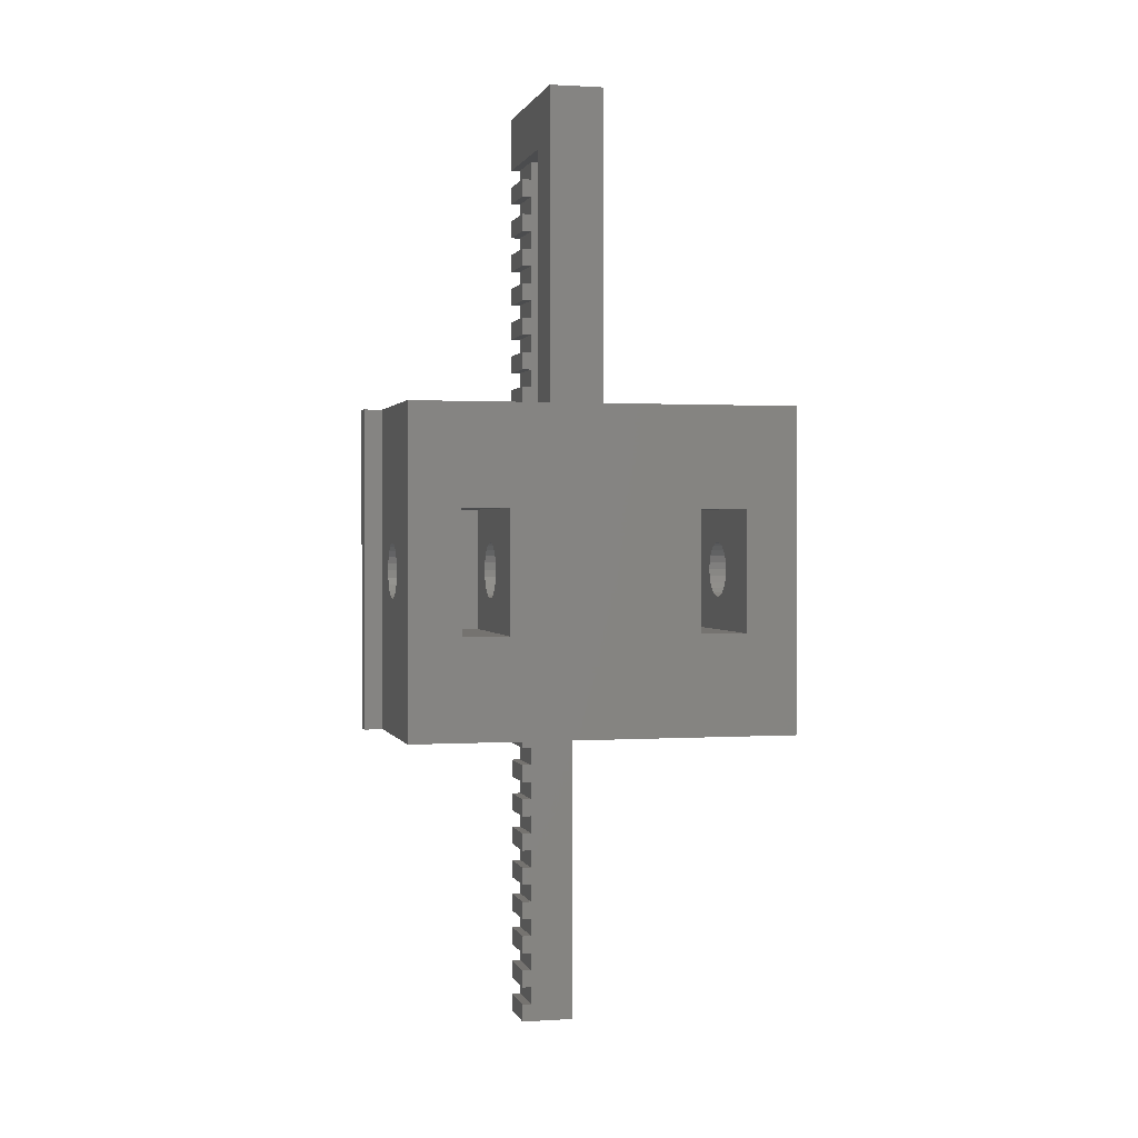
<metadata>
{"format":"stl","ext":"stl","renderer":"f3d","projection":"perspective","resolution":1024,"background":"white","views":[{"elev":1.0,"azim":-13.7,"up":"+Y"}]}
</metadata>
<code>
# stl→obj: 439 verts, 882 faces
v 22.9 17.5 1.322e-16
v 22.9 0 1
v 22.9 0 -5.64e-15
v 22.9 17.5 1
v 21.9 0 9.5
v 1 0 1
v 21.9 0 1
v 1 0 9.5
v 0 0 0
v 0 0 1
v 21.9 17.5 1
v 0 17.5 1
v 0 17.5 0
v 3.8 5.45 9.5
v 1 17.5 9.5
v 6.3 5.45 9.5
v 6.3 12.05 9.5
v 16.6 5.45 9.5
v 19.1 5.45 9.5
v 19.1 12.05 9.5
v 3.8 12.05 9.5
v 21.9 17.5 9.5
v 16.6 12.05 9.5
v 1 8 5.799
v 1 8.362 5.949
v 1 7.689 5.561
v 1 7.451 5.25
v 1 7.301 4.888
v 1 7.25 4.5
v 1 8.75 6
v 1 9.138 5.949
v 1 9.5 5.799
v 1 9.811 5.561
v 1 10.05 5.25
v 1 10.2 4.888
v 1 10.25 4.5
v 1 8.362 3.051
v 1 17.5 1
v 1 8 3.201
v 1 7.689 3.439
v 1 7.451 3.75
v 1 7.301 4.112
v 1 8.75 3
v 1 9.138 3.051
v 1 9.5 3.201
v 1 9.811 3.439
v 1 10.05 3.75
v 1 10.2 4.112
v 21.9 7.689 3.439
v 21.9 8 3.201
v 21.9 8.362 3.051
v 21.9 7.451 3.75
v 21.9 7.301 4.112
v 21.9 7.25 4.5
v 21.9 8.75 3
v 21.9 9.138 3.051
v 21.9 9.5 3.201
v 21.9 9.811 3.439
v 21.9 10.05 3.75
v 21.9 10.2 4.112
v 21.9 10.25 4.5
v 21.9 8.362 5.949
v 21.9 8 5.799
v 21.9 7.689 5.561
v 21.9 7.451 5.25
v 21.9 7.301 4.888
v 21.9 8.75 6
v 21.9 9.138 5.949
v 21.9 9.5 5.799
v 21.9 9.811 5.561
v 21.9 10.05 5.25
v 21.9 10.2 4.888
v 9.95 17.5 3
v 9.95 17.5 -1.082e-15
v 12.95 17.5 3
v 12.95 17.5 0
v 10.45 32.25 -4
v 10.45 31.25 -7
v 10.45 31.25 -4
v 10.45 32.25 -7
v 9.95 29.25 -4
v 9.95 28.25 -7
v 9.95 28.25 -4
v 9.95 29.25 -7
v 9.95 31.25 -4
v 9.95 30.25 -7
v 9.95 30.25 -4
v 9.95 31.25 -7
v 10.45 8.25 -4
v 9.95 8.25 -7
v 10.45 8.25 -7
v 9.95 8.25 -4
v 10.45 29.25 -7
v 10.45 29.25 -4
v 9.95 7.25 -4
v 10.45 7.25 -7
v 9.95 7.25 -7
v 10.45 7.25 -4
v 12.95 -17.75 -4
v 9.95 -17.75 -7
v 12.95 -17.75 -7
v 9.95 -17.75 -4
v 9.95 25.25 -4
v 10.45 25.25 -7
v 9.95 25.25 -7
v 10.45 25.25 -4
v 12.95 35.25 -7
v 9.95 32.25 -7
v 9.95 35.25 -7
v 10.45 30.25 -7
v 10.45 28.25 -7
v 10.45 27.25 -7
v 10.45 26.25 -7
v 10.45 24.25 -7
v 10.45 23.25 -7
v 10.45 22.25 -7
v 10.45 21.25 -7
v 10.45 20.25 -7
v 10.45 19.25 -7
v 10.45 18.25 -7
v 10.45 17.25 -7
v 10.45 16.25 -7
v 10.45 15.25 -7
v 10.45 14.25 -7
v 10.45 13.25 -7
v 10.45 12.25 -7
v 10.45 11.25 -7
v 10.45 10.25 -7
v 10.45 9.25 -7
v 10.45 6.25 -7
v 10.45 5.25 -7
v 10.45 4.25 -7
v 10.45 3.25 -7
v 10.45 2.25 -7
v 10.45 1.25 -7
v 10.45 0.25 -7
v 10.45 -0.75 -7
v 10.45 -1.75 -7
v 10.45 -2.75 -7
v 10.45 -3.75 -7
v 10.45 -4.75 -7
v 10.45 -5.75 -7
v 10.45 -6.75 -7
v 10.45 -7.75 -7
v 10.45 -8.75 -7
v 10.45 -9.75 -7
v 10.45 -10.75 -7
v 10.45 -11.75 -7
v 10.45 -12.75 -7
v 10.45 -13.75 -7
v 10.45 -14.75 -7
v 10.45 -15.75 -7
v 10.45 -16.75 -7
v 9.95 -16.75 -7
v 9.95 -15.75 -7
v 9.95 -14.75 -7
v 9.95 -13.75 -7
v 9.95 -12.75 -7
v 9.95 -11.75 -7
v 9.95 -10.75 -7
v 9.95 -9.75 -7
v 9.95 -8.75 -7
v 9.95 -7.75 -7
v 9.95 -6.75 -7
v 9.95 -5.75 -7
v 9.95 -4.75 -7
v 9.95 -3.75 -7
v 9.95 -2.75 -7
v 9.95 -1.75 -7
v 9.95 -0.75 -7
v 9.95 0.25 -7
v 9.95 1.25 -7
v 9.95 2.25 -7
v 9.95 3.25 -7
v 9.95 4.25 -7
v 9.95 5.25 -7
v 9.95 6.25 -7
v 9.95 9.25 -7
v 9.95 10.25 -7
v 9.95 11.25 -7
v 9.95 12.25 -7
v 9.95 13.25 -7
v 9.95 14.25 -7
v 9.95 15.25 -7
v 9.95 16.25 -7
v 9.95 17.25 -7
v 9.95 18.25 -7
v 9.95 19.25 -7
v 9.95 20.25 -7
v 9.95 21.25 -7
v 9.95 22.25 -7
v 9.95 23.25 -7
v 9.95 24.25 -7
v 9.95 26.25 -7
v 9.95 27.25 -7
v 10.45 28.25 -4
v 9.95 27.25 -4
v 10.45 27.25 -4
v 10.45 30.25 -4
v 10.45 26.25 -4
v 9.95 26.25 -4
v 9.95 -16.75 -4
v 10.45 -16.75 -4
v 10.45 -15.75 -4
v 10.45 -14.75 -4
v 10.45 -13.75 -4
v 10.45 -12.75 -4
v 10.45 -11.75 -4
v 10.45 -10.75 -4
v 10.45 -9.75 -4
v 10.45 -8.75 -4
v 10.45 -7.75 -4
v 10.45 -6.75 -4
v 10.45 -5.75 -4
v 10.45 -4.75 -4
v 10.45 -3.75 -4
v 10.45 -2.75 -4
v 10.45 -1.75 -4
v 10.45 -0.75 -4
v 10.45 0.25 -4
v 10.45 1.25 -4
v 10.45 2.25 -4
v 10.45 3.25 -4
v 10.45 4.25 -4
v 10.45 5.25 -4
v 10.45 6.25 -4
v 10.45 9.25 -4
v 10.45 10.25 -4
v 10.45 11.25 -4
v 10.45 12.25 -4
v 10.45 13.25 -4
v 10.45 14.25 -4
v 10.45 15.25 -4
v 10.45 16.25 -4
v 10.45 17.25 -4
v 10.45 18.25 -4
v 10.45 19.25 -4
v 10.45 20.25 -4
v 10.45 21.25 -4
v 10.45 22.25 -4
v 10.45 23.25 -4
v 10.45 24.25 -4
v 12.95 32.25 -4
v 9.95 24.25 -4
v 9.95 23.25 -4
v 9.95 22.25 -4
v 9.95 21.25 -4
v 9.95 20.25 -4
v 9.95 19.25 -4
v 9.95 18.25 -4
v 9.95 17.25 -4
v 9.95 16.25 -4
v 9.95 15.25 -4
v 9.95 14.25 -4
v 9.95 13.25 -4
v 9.95 12.25 -4
v 9.95 11.25 -4
v 9.95 10.25 -4
v 9.95 9.25 -4
v 9.95 6.25 -4
v 9.95 5.25 -4
v 9.95 4.25 -4
v 9.95 3.25 -4
v 9.95 2.25 -4
v 9.95 1.25 -4
v 9.95 0.25 -4
v 9.95 -0.75 -4
v 9.95 -1.75 -4
v 9.95 -2.75 -4
v 9.95 -3.75 -4
v 9.95 -4.75 -4
v 9.95 -5.75 -4
v 9.95 -6.75 -4
v 9.95 -7.75 -4
v 9.95 -8.75 -4
v 9.95 -9.75 -4
v 9.95 -10.75 -4
v 9.95 -11.75 -4
v 9.95 -12.75 -4
v 9.95 -13.75 -4
v 9.95 -14.75 -4
v 9.95 -15.75 -4
v 9.95 -16.75 -5.5
v 9.95 35.25 3
v 12.95 35.25 3
v 9.95 32.25 -2.165e-15
v 12.95 32.25 -2.165e-15
v 19.1 5.45 1
v 16.6 12.05 1
v 16.6 5.45 1
v 19.1 12.05 1
v 19.1 7.451 5.25
v 19.1 7.689 5.561
v 19.1 7.301 4.888
v 19.1 7.25 4.5
v 19.1 8 5.799
v 19.1 8.362 5.949
v 19.1 8.75 6
v 19.1 9.138 5.949
v 19.1 9.5 5.799
v 19.1 9.811 5.561
v 19.1 10.05 5.25
v 19.1 10.2 4.888
v 19.1 10.25 4.5
v 19.1 8 3.201
v 19.1 7.689 3.439
v 19.1 7.451 3.75
v 19.1 7.301 4.112
v 19.1 8.362 3.051
v 19.1 8.75 3
v 19.1 9.138 3.051
v 19.1 9.5 3.201
v 19.1 9.811 3.439
v 19.1 10.05 3.75
v 19.1 10.2 4.112
v 16.6 7.301 4.112
v 16.6 7.451 3.75
v 16.6 7.689 3.439
v 16.6 8 3.201
v 16.6 7.25 4.5
v 16.6 8.362 3.051
v 16.6 8.75 3
v 16.6 9.138 3.051
v 16.6 9.5 3.201
v 16.6 9.811 3.439
v 16.6 10.05 3.75
v 16.6 10.2 4.112
v 16.6 10.25 4.5
v 16.6 7.689 5.561
v 16.6 7.451 5.25
v 16.6 7.301 4.888
v 16.6 8 5.799
v 16.6 8.362 5.949
v 16.6 8.75 6
v 16.6 9.138 5.949
v 16.6 9.5 5.799
v 16.6 9.811 5.561
v 16.6 10.05 5.25
v 16.6 10.2 4.888
v 14.6 7.301 4.112
v 14.6 7.301 4.888
v 14.6 7.25 4.5
v 14.6 7.451 3.75
v 14.6 7.451 5.25
v 14.6 7.689 5.561
v 14.6 7.689 3.439
v 14.6 8 5.799
v 14.6 8 3.201
v 14.6 8.362 5.949
v 14.6 8.362 3.051
v 14.6 8.75 6
v 14.6 8.75 3
v 14.6 9.138 3.051
v 14.6 9.138 5.949
v 14.6 9.5 5.799
v 14.6 9.5 3.201
v 14.6 9.811 5.561
v 14.6 9.811 3.439
v 14.6 10.05 3.75
v 14.6 10.05 5.25
v 14.6 10.2 4.888
v 14.6 10.2 4.112
v 14.6 10.25 4.5
v 6.3 5.45 1
v 3.8 12.05 1
v 3.8 5.45 1
v 6.3 12.05 1
v 3.8 7.301 4.112
v 3.8 7.451 3.75
v 3.8 7.689 3.439
v 3.8 8 3.201
v 3.8 7.25 4.5
v 3.8 8.362 3.051
v 3.8 8.75 3
v 3.8 9.138 3.051
v 3.8 9.5 3.201
v 3.8 9.811 3.439
v 3.8 10.05 3.75
v 3.8 10.2 4.112
v 3.8 10.25 4.5
v 3.8 7.689 5.561
v 3.8 7.451 5.25
v 3.8 7.301 4.888
v 3.8 8 5.799
v 3.8 8.362 5.949
v 3.8 8.75 6
v 3.8 9.138 5.949
v 3.8 9.5 5.799
v 3.8 9.811 5.561
v 3.8 10.05 5.25
v 3.8 10.2 4.888
v 6.3 7.451 5.25
v 6.3 7.689 5.561
v 6.3 7.301 4.888
v 6.3 7.25 4.5
v 6.3 8 5.799
v 6.3 8.362 5.949
v 6.3 8.75 6
v 6.3 9.138 5.949
v 6.3 9.5 5.799
v 6.3 9.811 5.561
v 6.3 10.05 5.25
v 6.3 10.2 4.888
v 6.3 10.25 4.5
v 6.3 8 3.201
v 6.3 7.689 3.439
v 6.3 7.451 3.75
v 6.3 7.301 4.112
v 6.3 8.362 3.051
v 6.3 8.75 3
v 6.3 9.138 3.051
v 6.3 9.5 3.201
v 6.3 9.811 3.439
v 6.3 10.05 3.75
v 6.3 10.2 4.112
v 8.3 7.301 4.888
v 8.3 7.301 4.112
v 8.3 7.25 4.5
v 8.3 7.451 5.25
v 8.3 7.451 3.75
v 8.3 7.689 3.439
v 8.3 7.689 5.561
v 8.3 8 5.799
v 8.3 8 3.201
v 8.3 8.362 3.051
v 8.3 8.362 5.949
v 8.3 8.75 3
v 8.3 8.75 6
v 8.3 9.138 5.949
v 8.3 9.138 3.051
v 8.3 9.5 3.201
v 8.3 9.5 5.799
v 8.3 9.811 3.439
v 8.3 9.811 5.561
v 8.3 10.05 3.75
v 8.3 10.05 5.25
v 8.3 10.2 4.112
v 8.3 10.2 4.888
v 8.3 10.25 4.5
f 1 2 3
f 2 1 4
f 5 6 7
f 6 5 8
f 2 9 3
f 9 2 7
f 9 7 10
f 10 7 6
f 2 11 7
f 11 2 4
f 12 9 10
f 9 12 13
f 8 14 15
f 14 8 5
f 14 5 16
f 16 5 17
f 17 5 18
f 18 5 19
f 19 5 20
f 15 21 22
f 21 15 14
f 22 21 17
f 22 17 23
f 23 17 18
f 22 23 20
f 22 20 5
f 8 24 6
f 24 8 25
f 25 8 15
f 6 24 26
f 6 26 27
f 6 27 28
f 6 28 29
f 25 15 30
f 30 15 31
f 31 15 32
f 32 15 33
f 33 15 34
f 34 15 35
f 35 15 36
f 6 37 38
f 37 6 39
f 39 6 40
f 40 6 41
f 41 6 42
f 42 6 29
f 38 37 43
f 38 43 44
f 38 44 45
f 38 45 46
f 38 46 47
f 38 47 48
f 38 48 36
f 38 36 15
f 6 12 10
f 12 6 38
f 7 49 5
f 49 7 50
f 50 7 51
f 51 7 11
f 5 49 52
f 5 52 53
f 5 53 54
f 51 11 55
f 55 11 56
f 56 11 57
f 57 11 58
f 58 11 59
f 59 11 60
f 60 11 61
f 5 62 22
f 62 5 63
f 63 5 64
f 64 5 65
f 65 5 66
f 66 5 54
f 22 62 67
f 22 67 68
f 22 68 69
f 22 69 70
f 22 70 71
f 22 71 72
f 22 72 61
f 22 61 11
f 13 73 74
f 73 13 38
f 38 13 12
f 73 38 15
f 73 15 75
f 75 1 76
f 1 75 11
f 11 75 22
f 22 75 15
f 4 1 11
f 77 78 79
f 78 77 80
f 81 82 83
f 82 81 84
f 85 86 87
f 86 85 88
f 89 90 91
f 90 89 92
f 81 93 84
f 93 81 94
f 95 96 97
f 96 95 98
f 99 100 101
f 100 99 102
f 103 104 105
f 104 103 106
f 107 108 109
f 108 107 80
f 80 107 78
f 78 107 110
f 110 107 93
f 93 107 111
f 111 107 112
f 112 107 113
f 113 107 104
f 104 107 114
f 114 107 115
f 115 107 116
f 116 107 117
f 117 107 118
f 118 107 119
f 119 107 120
f 120 107 121
f 121 107 122
f 122 107 123
f 123 107 124
f 124 107 125
f 125 107 126
f 126 107 127
f 127 107 128
f 128 107 129
f 129 107 91
f 91 107 96
f 96 107 130
f 130 107 131
f 131 107 132
f 132 107 133
f 133 107 134
f 134 107 135
f 135 107 136
f 136 107 137
f 137 107 138
f 138 107 139
f 139 107 140
f 140 107 141
f 141 107 142
f 142 107 143
f 143 107 144
f 144 107 145
f 145 107 146
f 146 107 147
f 147 107 148
f 148 107 149
f 149 107 150
f 150 107 151
f 151 107 152
f 152 107 153
f 153 100 154
f 100 153 101
f 101 153 107
f 151 155 156
f 155 151 152
f 149 157 158
f 157 149 150
f 147 159 160
f 159 147 148
f 145 161 162
f 161 145 146
f 143 163 164
f 163 143 144
f 141 165 166
f 165 141 142
f 139 167 168
f 167 139 140
f 137 169 170
f 169 137 138
f 135 171 172
f 171 135 136
f 133 173 174
f 173 133 134
f 131 175 176
f 175 131 132
f 96 177 97
f 177 96 130
f 129 90 178
f 90 129 91
f 127 179 180
f 179 127 128
f 125 181 182
f 181 125 126
f 123 183 184
f 183 123 124
f 121 185 186
f 185 121 122
f 119 187 188
f 187 119 120
f 117 189 190
f 189 117 118
f 115 191 192
f 191 115 116
f 104 193 105
f 193 104 114
f 112 194 195
f 194 112 113
f 93 82 84
f 82 93 111
f 78 86 88
f 86 78 110
f 196 82 111
f 82 196 83
f 197 112 195
f 112 197 198
f 199 86 110
f 86 199 87
f 200 194 113
f 194 200 201
f 99 202 102
f 202 99 203
f 203 99 204
f 204 99 205
f 205 99 206
f 206 99 207
f 207 99 208
f 208 99 209
f 209 99 210
f 210 99 211
f 211 99 212
f 212 99 213
f 213 99 214
f 214 99 215
f 215 99 216
f 216 99 217
f 217 99 218
f 218 99 219
f 219 99 220
f 220 99 221
f 221 99 222
f 222 99 223
f 223 99 224
f 224 99 225
f 225 99 226
f 226 99 98
f 98 99 89
f 89 99 227
f 227 99 228
f 228 99 229
f 229 99 230
f 230 99 231
f 231 99 232
f 232 99 233
f 233 99 234
f 234 99 235
f 235 99 236
f 236 99 237
f 237 99 238
f 238 99 239
f 239 99 240
f 240 99 241
f 241 99 242
f 242 99 106
f 106 99 200
f 200 99 198
f 198 99 196
f 196 99 94
f 94 99 199
f 199 99 79
f 79 99 77
f 77 99 243
f 199 85 87
f 85 199 79
f 196 81 83
f 81 196 94
f 200 197 201
f 197 200 198
f 242 103 244
f 103 242 106
f 240 245 246
f 245 240 241
f 238 247 248
f 247 238 239
f 236 249 250
f 249 236 237
f 234 251 252
f 251 234 235
f 232 253 254
f 253 232 233
f 230 255 256
f 255 230 231
f 228 257 258
f 257 228 229
f 89 259 92
f 259 89 227
f 226 95 260
f 95 226 98
f 224 261 262
f 261 224 225
f 222 263 264
f 263 222 223
f 220 265 266
f 265 220 221
f 218 267 268
f 267 218 219
f 216 269 270
f 269 216 217
f 214 271 272
f 271 214 215
f 212 273 274
f 273 212 213
f 210 275 276
f 275 210 211
f 208 277 278
f 277 208 209
f 206 279 280
f 279 206 207
f 204 281 282
f 281 204 205
f 203 283 202
f 202 100 102
f 100 202 154
f 154 202 283
f 284 107 109
f 107 284 285
f 85 78 88
f 78 85 79
f 283 153 154
f 265 135 172
f 135 265 221
f 255 125 182
f 125 255 231
f 200 104 106
f 104 200 113
f 259 90 92
f 90 259 178
f 281 155 282
f 155 281 156
f 265 171 266
f 171 265 172
f 245 191 246
f 191 245 192
f 263 173 264
f 173 263 174
f 230 127 229
f 127 230 126
f 249 187 250
f 187 249 188
f 95 177 260
f 177 95 97
f 251 185 252
f 185 251 186
f 196 112 198
f 112 196 111
f 269 167 270
f 167 269 168
f 273 163 274
f 163 273 164
f 255 181 256
f 181 255 182
f 199 93 94
f 93 199 110
f 257 179 258
f 179 257 180
f 234 123 233
f 123 234 122
f 238 119 237
f 119 238 118
f 242 115 241
f 115 242 114
f 253 183 254
f 183 253 184
f 197 194 201
f 194 197 195
f 232 125 231
f 125 232 124
f 271 165 272
f 165 271 166
f 236 121 235
f 121 236 120
f 103 193 244
f 193 103 105
f 240 117 239
f 117 240 116
f 275 161 276
f 161 275 162
f 267 169 268
f 169 267 170
f 216 141 215
f 141 216 140
f 275 145 162
f 145 275 211
f 261 175 262
f 175 261 176
f 238 189 118
f 189 238 248
f 279 149 158
f 149 279 207
f 220 137 219
f 137 220 136
f 212 163 144
f 163 212 274
f 279 157 280
f 157 279 158
f 210 147 209
f 147 210 146
f 281 151 156
f 151 281 205
f 214 165 142
f 165 214 272
f 89 96 98
f 96 89 91
f 204 155 152
f 155 204 282
f 212 145 211
f 145 212 144
f 208 149 207
f 149 208 148
f 247 189 248
f 189 247 190
f 277 147 160
f 147 277 209
f 218 139 217
f 139 218 138
f 204 153 203
f 153 204 152
f 228 129 227
f 129 228 128
f 208 159 148
f 159 208 278
f 226 131 225
f 131 226 130
f 222 135 221
f 135 222 134
f 206 157 150
f 157 206 280
f 224 133 223
f 133 224 132
f 214 143 213
f 143 214 142
f 206 151 205
f 151 206 150
f 236 187 120
f 187 236 250
f 277 159 278
f 159 277 160
f 253 123 184
f 123 253 233
f 234 185 122
f 185 234 252
f 216 167 140
f 167 216 270
f 245 115 192
f 115 245 241
f 242 193 114
f 193 242 244
f 257 127 180
f 127 257 229
f 230 181 126
f 181 230 256
f 218 169 138
f 169 218 268
f 240 191 116
f 191 240 246
f 228 179 128
f 179 228 258
f 210 161 146
f 161 210 276
f 249 119 188
f 119 249 237
f 269 139 168
f 139 269 217
f 267 137 170
f 137 267 219
f 226 177 130
f 177 226 260
f 251 121 186
f 121 251 235
f 232 183 124
f 183 232 254
f 220 171 136
f 171 220 266
f 273 143 164
f 143 273 213
f 247 117 190
f 117 247 239
f 203 153 283
f 263 133 174
f 133 263 223
f 224 175 132
f 175 224 262
f 222 173 134
f 173 222 264
f 261 131 176
f 131 261 225
f 271 141 166
f 141 271 215
f 259 129 178
f 129 259 227
f 286 80 108
f 80 286 77
f 77 286 243
f 243 286 287
f 287 74 286
f 74 287 76
f 74 9 13
f 9 74 3
f 3 74 76
f 3 76 1
f 75 284 73
f 284 75 285
f 107 99 101
f 99 107 243
f 243 107 287
f 287 75 76
f 75 287 285
f 285 287 107
f 284 74 73
f 74 284 286
f 286 284 108
f 108 284 109
f 288 289 290
f 289 288 291
f 18 288 290
f 288 18 19
f 19 292 288
f 292 19 293
f 293 19 20
f 288 292 294
f 288 294 295
f 293 20 296
f 296 20 297
f 297 20 298
f 298 20 299
f 299 20 300
f 300 20 301
f 301 20 302
f 302 20 303
f 303 20 304
f 288 305 291
f 305 288 306
f 306 288 307
f 307 288 308
f 308 288 295
f 291 305 309
f 291 309 310
f 291 310 311
f 291 311 312
f 291 312 313
f 291 313 314
f 291 314 315
f 291 315 304
f 291 304 20
f 20 289 291
f 289 20 23
f 290 316 18
f 316 290 317
f 317 290 318
f 318 290 319
f 319 290 289
f 18 316 320
f 319 289 321
f 321 289 322
f 322 289 323
f 323 289 324
f 324 289 325
f 325 289 326
f 326 289 327
f 327 289 328
f 18 329 23
f 329 18 330
f 330 18 331
f 331 18 320
f 23 329 332
f 23 332 333
f 23 333 334
f 23 334 335
f 23 335 336
f 23 336 337
f 23 337 338
f 23 338 339
f 23 339 328
f 23 328 289
f 61 315 60
f 315 61 304
f 72 304 61
f 304 72 303
f 71 303 72
f 303 71 302
f 70 302 71
f 302 70 301
f 70 300 301
f 300 70 69
f 69 299 300
f 299 69 68
f 68 298 299
f 298 68 67
f 67 297 298
f 297 67 62
f 62 296 297
f 296 62 63
f 63 293 296
f 293 63 64
f 293 65 292
f 65 293 64
f 292 66 294
f 66 292 65
f 294 54 295
f 54 294 66
f 295 53 308
f 53 295 54
f 308 52 307
f 52 308 53
f 307 49 306
f 49 307 52
f 49 305 306
f 305 49 50
f 50 309 305
f 309 50 51
f 51 310 309
f 310 51 55
f 55 311 310
f 311 55 56
f 56 312 311
f 312 56 57
f 57 313 312
f 313 57 58
f 59 313 58
f 313 59 314
f 60 314 59
f 314 60 315
f 340 341 342
f 341 340 343
f 341 343 344
f 344 343 345
f 345 343 346
f 345 346 347
f 347 346 348
f 347 348 349
f 349 348 350
f 349 350 351
f 351 350 352
f 351 352 353
f 351 353 354
f 354 353 355
f 355 353 356
f 355 356 357
f 357 356 358
f 357 358 359
f 357 359 360
f 360 359 361
f 361 359 362
f 361 362 363
f 335 351 354
f 351 335 334
f 334 349 351
f 349 334 333
f 333 347 349
f 347 333 332
f 332 345 347
f 345 332 329
f 345 330 344
f 330 345 329
f 344 331 341
f 331 344 330
f 341 320 342
f 320 341 331
f 342 316 340
f 316 342 320
f 340 317 343
f 317 340 316
f 343 318 346
f 318 343 317
f 318 348 346
f 348 318 319
f 319 350 348
f 350 319 321
f 321 352 350
f 352 321 322
f 322 353 352
f 353 322 323
f 323 356 353
f 356 323 324
f 324 358 356
f 358 324 325
f 326 358 325
f 358 326 359
f 327 359 326
f 359 327 362
f 328 362 327
f 362 328 363
f 339 363 328
f 363 339 361
f 338 361 339
f 361 338 360
f 337 360 338
f 360 337 357
f 337 355 357
f 355 337 336
f 336 354 355
f 354 336 335
f 364 365 366
f 365 364 367
f 17 365 367
f 365 17 21
f 366 368 14
f 368 366 369
f 369 366 370
f 370 366 371
f 371 366 365
f 14 368 372
f 371 365 373
f 373 365 374
f 374 365 375
f 375 365 376
f 376 365 377
f 377 365 378
f 378 365 379
f 379 365 380
f 14 381 21
f 381 14 382
f 382 14 383
f 383 14 372
f 21 381 384
f 21 384 385
f 21 385 386
f 21 386 387
f 21 387 388
f 21 388 389
f 21 389 390
f 21 390 391
f 21 391 380
f 21 380 365
f 14 364 366
f 364 14 16
f 391 36 380
f 36 391 35
f 380 48 379
f 48 380 36
f 379 47 378
f 47 379 48
f 378 46 377
f 46 378 47
f 376 46 45
f 46 376 377
f 375 45 44
f 45 375 376
f 374 44 43
f 44 374 375
f 373 43 37
f 43 373 374
f 371 37 39
f 37 371 373
f 370 39 40
f 39 370 371
f 41 370 40
f 370 41 369
f 42 369 41
f 369 42 368
f 29 368 42
f 368 29 372
f 28 372 29
f 372 28 383
f 27 383 28
f 383 27 382
f 26 382 27
f 382 26 381
f 384 26 24
f 26 384 381
f 385 24 25
f 24 385 384
f 386 25 30
f 25 386 385
f 387 30 31
f 30 387 386
f 388 31 32
f 31 388 387
f 389 32 33
f 32 389 388
f 389 34 390
f 34 389 33
f 390 35 391
f 35 390 34
f 16 392 364
f 392 16 393
f 393 16 17
f 364 392 394
f 364 394 395
f 393 17 396
f 396 17 397
f 397 17 398
f 398 17 399
f 399 17 400
f 400 17 401
f 401 17 402
f 402 17 403
f 403 17 404
f 364 405 367
f 405 364 406
f 406 364 407
f 407 364 408
f 408 364 395
f 367 405 409
f 367 409 410
f 367 410 411
f 367 411 412
f 367 412 413
f 367 413 414
f 367 414 415
f 367 415 404
f 367 404 17
f 416 417 418
f 417 416 419
f 417 419 420
f 420 419 421
f 421 419 422
f 421 422 423
f 421 423 424
f 424 423 425
f 425 423 426
f 425 426 427
f 427 426 428
f 427 428 429
f 427 429 430
f 430 429 431
f 431 429 432
f 431 432 433
f 433 432 434
f 433 434 435
f 435 434 436
f 435 436 437
f 437 436 438
f 437 438 439
f 428 397 398
f 397 428 426
f 429 398 399
f 398 429 428
f 432 399 400
f 399 432 429
f 434 400 401
f 400 434 432
f 434 402 436
f 402 434 401
f 436 403 438
f 403 436 402
f 438 404 439
f 404 438 403
f 439 415 437
f 415 439 404
f 437 414 435
f 414 437 415
f 435 413 433
f 413 435 414
f 431 413 412
f 413 431 433
f 430 412 411
f 412 430 431
f 427 411 410
f 411 427 430
f 425 410 409
f 410 425 427
f 424 409 405
f 409 424 425
f 421 405 406
f 405 421 424
f 407 421 406
f 421 407 420
f 408 420 407
f 420 408 417
f 395 417 408
f 417 395 418
f 394 418 395
f 418 394 416
f 392 416 394
f 416 392 419
f 393 419 392
f 419 393 422
f 423 393 396
f 393 423 422
f 426 396 397
f 396 426 423

</code>
